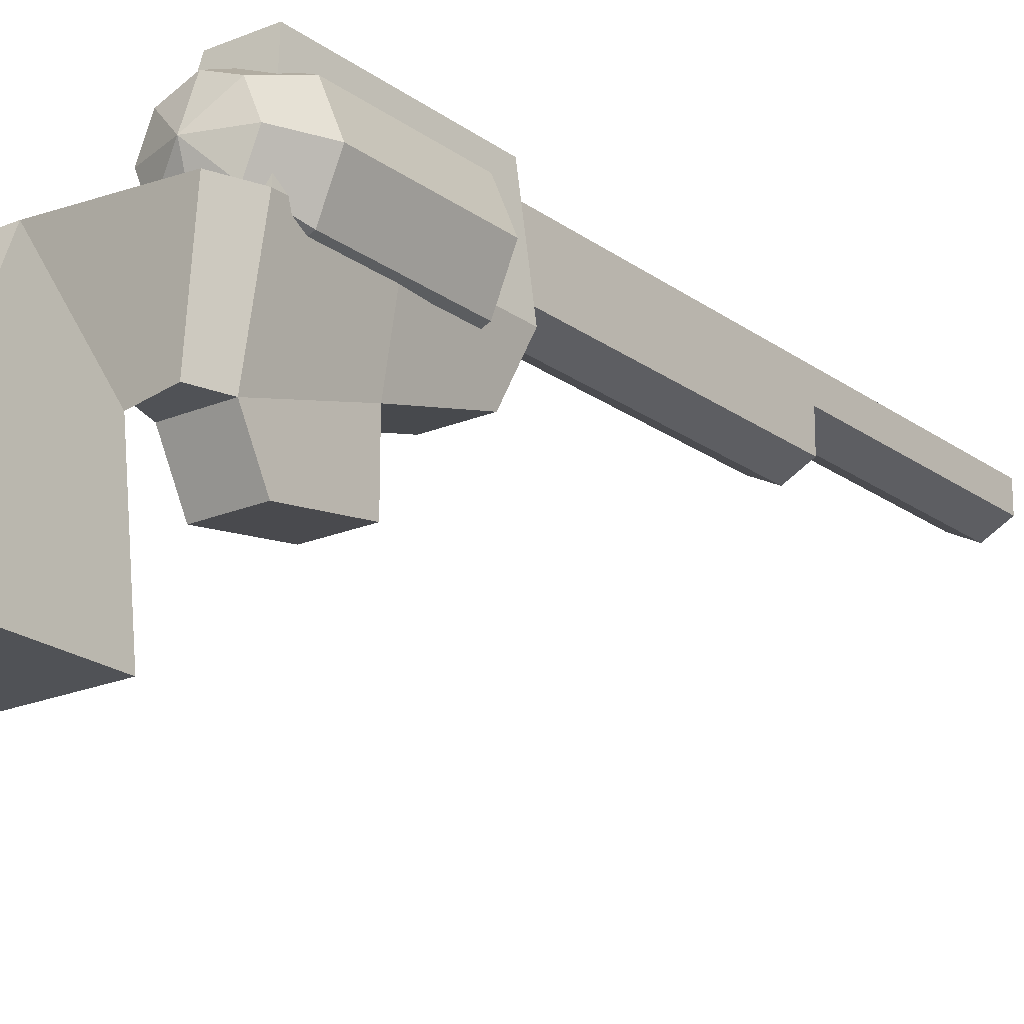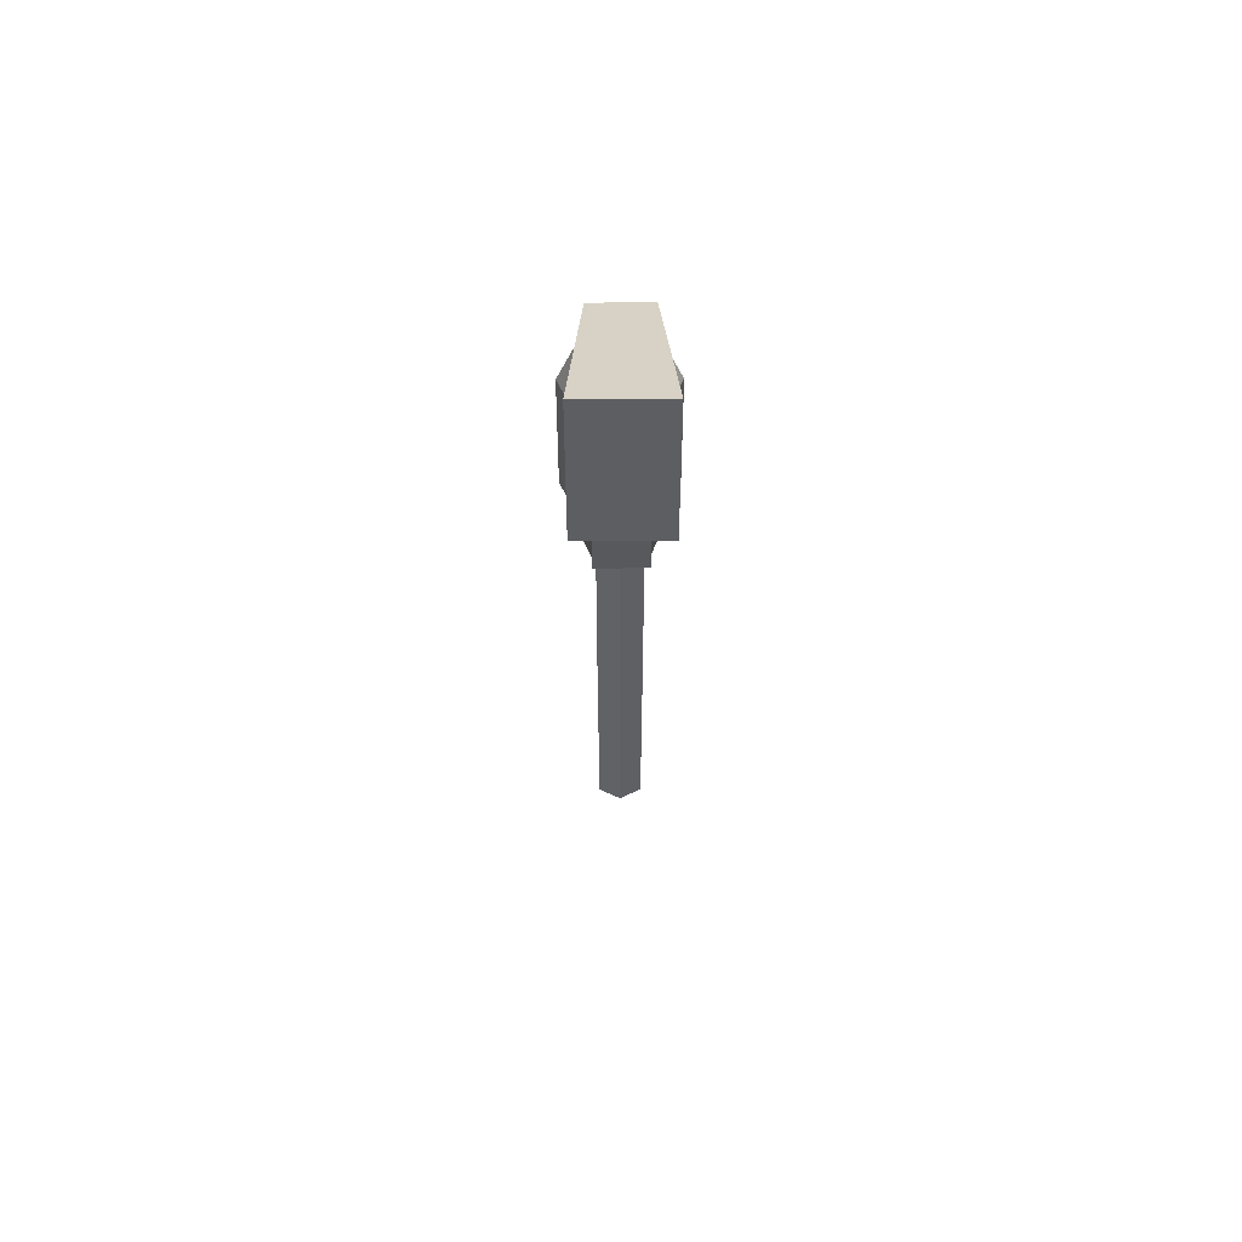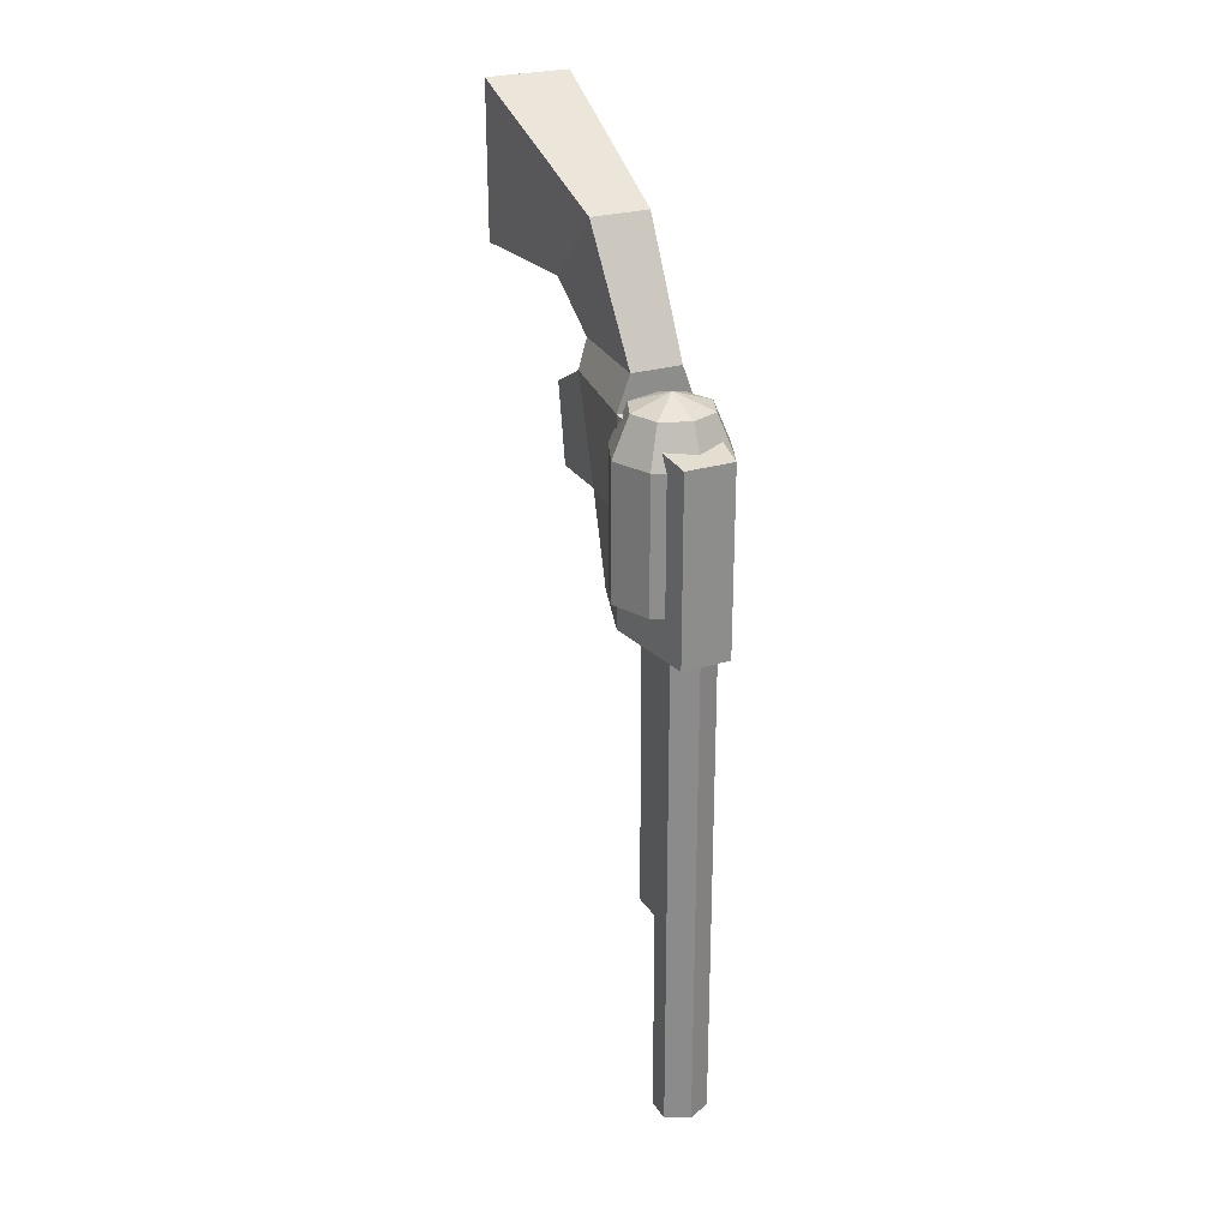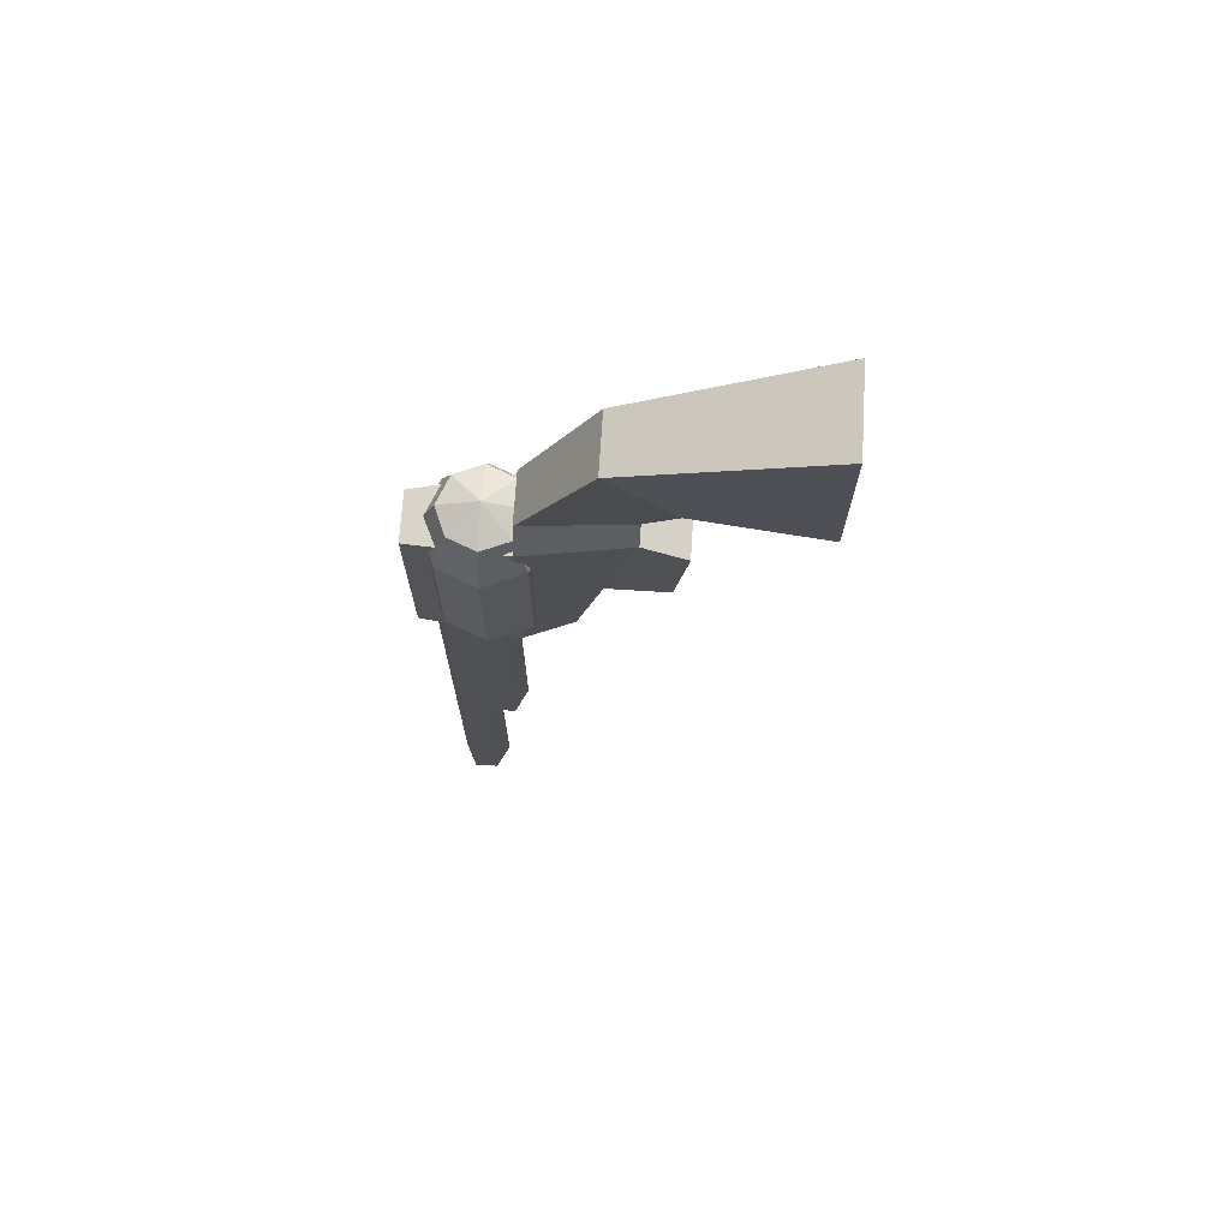
<metadata>
{"format":"obj","ext":"obj","renderer":"f3d","projection":"perspective","resolution":1024,"background":"white","views":[{"elev":-20.8,"azim":37.4,"up":"+Y"},{"elev":50.9,"azim":-0.5,"up":"+Z"},{"elev":25.9,"azim":154.0,"up":"+Z"},{"elev":70.2,"azim":-86.4,"up":"+Z"}]}
</metadata>
<code>
v 0.011 0.015 0.0511
v 0.0156 0.026 0.0511
v 0 0.026 0.0565
v -0.011 0.015 0.0511
v 0 0.0104 0.0511
v 0 0.026 0.0565
v -0.011 0.037 0.0511
v -0.0155 0.026 0.0511
v 0 0.026 0.0565
v 0.011 0.037 0.0511
v 0 0.0415 0.0511
v 0 0.026 0.0565
v 0 0.0104 0.0511
v 0.011 0.015 0.0511
v 0 0.026 0.0565
v -0.0155 0.026 0.0511
v -0.011 0.015 0.0511
v 0 0.026 0.0565
v 0 0.0415 0.0511
v -0.011 0.037 0.0511
v 0 0.026 0.0565
v 0.0156 0.026 0.0511
v 0.011 0.037 0.0511
v 0 0.026 0.0565
v 0.0148 0.0148 0.047
v 0.0148 0.0148 0.0091
v 0.0096 0.0533 0.0396
v 0.0096 0.0533 0.0396
v 0.0148 0.0148 0.0091
v 0.0096 0.0533 0.0091
v 0.0148 0.0148 0.0091
v 0.0148 0.0148 -0.0327
v 0.0096 0.0533 0.0091
v 0.0096 0.0533 0.0091
v 0.0148 0.0148 -0.0327
v 0.0096 0.0533 -0.0327
v 0.0148 0.0148 -0.0327
v -0.0148 0.0148 -0.0327
v 0.0096 0.0533 -0.0327
v 0.0096 0.0533 -0.0327
v -0.0148 0.0148 -0.0327
v -0.0096 0.0533 -0.0327
v -0.0148 0.0148 -0.0327
v -0.0148 0.0148 0.0091
v -0.0096 0.0533 -0.0327
v -0.0096 0.0533 -0.0327
v -0.0148 0.0148 0.0091
v -0.0096 0.0533 0.0091
v -0.0148 0.0148 0.0091
v -0.0148 0.0148 0.047
v -0.0096 0.0533 0.0091
v -0.0096 0.0533 0.0091
v -0.0148 0.0148 0.047
v -0.0096 0.0533 0.0396
v 0.0099 -0.0376 0.0092
v 0.0099 -0.0139 0.0091
v 0.0099 -0.0427 0.0398
v 0.0099 -0.0427 0.0398
v 0.0099 -0.0139 0.0091
v 0.0099 -0.0258 0.0491
v -0.0148 0.0148 0.047
v 0.0148 0.0148 0.047
v -0.0096 0.0533 0.0396
v -0.0096 0.0533 0.0396
v 0.0148 0.0148 0.047
v 0.0096 0.0533 0.0396
v -0.0096 0.0533 -0.0327
v 0.0096 0.0533 0.0091
v 0.0096 0.0533 -0.0327
v -0.0096 0.0533 0.0091
v 0.0096 0.0533 0.0091
v -0.0096 0.0533 -0.0327
v -0.0096 0.0533 0.0091
v 0.0096 0.0533 0.0396
v 0.0096 0.0533 0.0091
v -0.0096 0.0533 0.0396
v 0.0096 0.0533 0.0396
v -0.0096 0.0533 0.0091
v 0.0223 0.026 -0.0167
v 0.0158 0.0418 -0.0167
v 0.0223 0.026 0.0357
v 0.0223 0.026 0.0357
v 0.0158 0.0418 -0.0167
v 0.0158 0.0418 0.0357
v 0.0158 0.0102 -0.0167
v 0.0223 0.026 -0.0167
v 0.0158 0.0102 0.0357
v 0.0158 0.0102 0.0357
v 0.0223 0.026 -0.0167
v 0.0223 0.026 0.0357
v -0.0158 0.0102 -0.0167
v 0 0.0037 -0.0167
v -0.0158 0.0102 0.0357
v -0.0158 0.0102 0.0357
v 0 0.0037 -0.0167
v 0 0.0037 0.0357
v -0.0158 0.0418 -0.0167
v -0.0223 0.026 -0.0167
v -0.0158 0.0418 0.0357
v -0.0158 0.0418 0.0357
v -0.0223 0.026 -0.0167
v -0.0223 0.026 0.0357
v 0.0158 0.0418 -0.0167
v 0 0.0483 -0.0167
v 0.0158 0.0418 0.0357
v 0.0158 0.0418 0.0357
v 0 0.0483 -0.0167
v 0 0.0483 0.0357
v 0 0.0037 -0.0167
v 0.0158 0.0102 -0.0167
v 0 0.0037 0.0357
v 0 0.0037 0.0357
v 0.0158 0.0102 -0.0167
v 0.0158 0.0102 0.0357
v -0.0223 0.026 -0.0167
v -0.0158 0.0102 -0.0167
v -0.0223 0.026 0.0357
v -0.0223 0.026 0.0357
v -0.0158 0.0102 -0.0167
v -0.0158 0.0102 0.0357
v 0 0.0483 -0.0167
v -0.0158 0.0418 -0.0167
v 0 0.0483 0.0357
v 0 0.0483 0.0357
v -0.0158 0.0418 -0.0167
v -0.0158 0.0418 0.0357
v -0.0158 0.0418 0.0357
v -0.0223 0.026 0.0357
v -0.011 0.037 0.0511
v -0.011 0.037 0.0511
v -0.0223 0.026 0.0357
v -0.0155 0.026 0.0511
v 0.0158 0.0418 0.0357
v 0 0.0483 0.0357
v 0.011 0.037 0.0511
v 0.011 0.037 0.0511
v 0 0.0483 0.0357
v 0 0.0415 0.0511
v 0 0.0037 0.0357
v 0.0158 0.0102 0.0357
v 0 0.0104 0.0511
v 0 0.0104 0.0511
v 0.0158 0.0102 0.0357
v 0.011 0.015 0.0511
v -0.0223 0.026 0.0357
v -0.0158 0.0102 0.0357
v -0.0155 0.026 0.0511
v -0.0155 0.026 0.0511
v -0.0158 0.0102 0.0357
v -0.011 0.015 0.0511
v 0 0.0483 0.0357
v -0.0158 0.0418 0.0357
v 0 0.0415 0.0511
v 0 0.0415 0.0511
v -0.0158 0.0418 0.0357
v -0.011 0.037 0.0511
v 0.0223 0.026 0.0357
v 0.0158 0.0418 0.0357
v 0.0156 0.026 0.0511
v 0.0156 0.026 0.0511
v 0.0158 0.0418 0.0357
v 0.011 0.037 0.0511
v 0.0158 0.0102 0.0357
v 0.0223 0.026 0.0357
v 0.011 0.015 0.0511
v 0.011 0.015 0.0511
v 0.0223 0.026 0.0357
v 0.0156 0.026 0.0511
v -0.0158 0.0102 0.0357
v 0 0.0037 0.0357
v -0.011 0.015 0.0511
v -0.011 0.015 0.0511
v 0 0.0037 0.0357
v 0 0.0104 0.0511
v 0.0099 -0.0139 0.0091
v 0.0099 -0.0041 -0.0262
v 0.0148 0.0148 0.0091
v 0.0148 0.0148 0.0091
v 0.0099 -0.0041 -0.0262
v 0.0148 0.0148 -0.0327
v -0.0098 -0.0139 0.0091
v -0.0098 -0.0258 0.0491
v -0.0148 0.0148 0.0091
v -0.0148 0.0148 0.0091
v -0.0098 -0.0258 0.0491
v -0.0148 0.0148 0.047
v -0.0098 -0.0041 -0.0262
v -0.0098 -0.0139 0.0091
v -0.0148 0.0148 -0.0327
v -0.0148 0.0148 -0.0327
v -0.0098 -0.0139 0.0091
v -0.0148 0.0148 0.0091
v 0.0065 -0.0258 0.0606
v 0.0099 -0.0258 0.0491
v 0.0098 0.0148 0.0606
v 0.0098 0.0148 0.0606
v 0.0099 -0.0258 0.0491
v 0.0148 0.0148 0.047
v 0.0099 -0.0258 0.0491
v 0.0099 -0.0139 0.0091
v 0.0148 0.0148 0.047
v 0.0148 0.0148 0.047
v 0.0099 -0.0139 0.0091
v 0.0148 0.0148 0.0091
v -0.0098 -0.0041 -0.0262
v 0.0099 -0.0041 -0.0262
v -0.0098 -0.0139 0.0091
v -0.0098 -0.0139 0.0091
v 0.0099 -0.0041 -0.0262
v 0.0099 -0.0139 0.0091
v 0.0099 -0.0041 -0.0262
v -0.0098 -0.0041 -0.0262
v 0.0148 0.0148 -0.0327
v 0.0148 0.0148 -0.0327
v -0.0098 -0.0041 -0.0262
v -0.0148 0.0148 -0.0327
v -0.0114 -0.0388 0.0796
v -0.0065 -0.0258 0.0606
v 0.0114 -0.0388 0.0796
v 0.0114 -0.0388 0.0796
v -0.0065 -0.0258 0.0606
v 0.0065 -0.0258 0.0606
v -0.0098 0.0148 0.0606
v -0.0148 0.0148 0.047
v -0.0065 -0.0258 0.0606
v -0.0065 -0.0258 0.0606
v -0.0148 0.0148 0.047
v -0.0098 -0.0258 0.0491
v 0.0098 0.0148 0.0606
v 0.0148 0.0148 0.047
v -0.0098 0.0148 0.0606
v -0.0098 0.0148 0.0606
v 0.0148 0.0148 0.047
v -0.0148 0.0148 0.047
v -0.0065 -0.0258 0.0606
v -0.0098 -0.0258 0.0491
v 0.0065 -0.0258 0.0606
v 0.0065 -0.0258 0.0606
v -0.0098 -0.0258 0.0491
v 0.0099 -0.0258 0.0491
v -0.0098 -0.0427 0.0398
v -0.0098 -0.0258 0.0491
v -0.0098 -0.0376 0.0092
v -0.0098 -0.0376 0.0092
v -0.0098 -0.0258 0.0491
v -0.0098 -0.0139 0.0091
v -0.0098 -0.0376 0.0092
v 0.0099 -0.0376 0.0092
v -0.0098 -0.0427 0.0398
v -0.0098 -0.0427 0.0398
v 0.0099 -0.0376 0.0092
v 0.0099 -0.0427 0.0398
v -0.0098 -0.0376 0.0092
v -0.0098 -0.0139 0.0091
v 0.0099 -0.0376 0.0092
v 0.0099 -0.0376 0.0092
v -0.0098 -0.0139 0.0091
v 0.0099 -0.0139 0.0091
v -0.0223 0.026 -0.0167
v -0.0158 0.0418 -0.0167
v -0.0158 0.0102 -0.0167
v 0 0.0483 -0.0167
v -0.0158 0.0102 -0.0167
v -0.0158 0.0418 -0.0167
v 0 0.0037 -0.0167
v -0.0158 0.0102 -0.0167
v 0 0.0483 -0.0167
v 0.0158 0.0418 -0.0167
v 0 0.0037 -0.0167
v 0 0.0483 -0.0167
v 0.0158 0.0102 -0.0167
v 0 0.0037 -0.0167
v 0.0158 0.0418 -0.0167
v 0.0223 0.026 -0.0167
v 0.0158 0.0102 -0.0167
v 0.0158 0.0418 -0.0167
v 0.0099 -0.0427 0.0398
v 0.0099 -0.0258 0.0491
v -0.0098 -0.0427 0.0398
v -0.0098 -0.0427 0.0398
v 0.0099 -0.0258 0.0491
v -0.0098 -0.0258 0.0491
v -0.0114 -0.013 0.1066
v -0.0098 0.0148 0.0606
v -0.0114 -0.0388 0.0796
v -0.0114 -0.0388 0.0796
v -0.0098 0.0148 0.0606
v -0.0065 -0.0258 0.0606
v 0.0114 -0.0388 0.0796
v 0.0065 -0.0258 0.0606
v 0.0114 -0.013 0.1066
v 0.0114 -0.013 0.1066
v 0.0065 -0.0258 0.0606
v 0.0098 0.0148 0.0606
v 0.0165 -0.0878 0.1393
v 0.0114 -0.013 0.1066
v -0.0165 -0.0878 0.1393
v -0.0165 -0.0878 0.1393
v 0.0114 -0.013 0.1066
v -0.0114 -0.013 0.1066
v 0.0114 -0.013 0.1066
v 0.0098 0.0148 0.0606
v -0.0114 -0.013 0.1066
v -0.0114 -0.013 0.1066
v 0.0098 0.0148 0.0606
v -0.0098 0.0148 0.0606
v -0.0165 -0.0875 0.0799
v 0.0165 -0.0875 0.0799
v -0.0165 -0.0878 0.1393
v -0.0165 -0.0878 0.1393
v 0.0165 -0.0875 0.0799
v 0.0165 -0.0878 0.1393
v -0.0165 -0.0878 0.1393
v -0.0114 -0.013 0.1066
v -0.0165 -0.0875 0.0799
v -0.0165 -0.0875 0.0799
v -0.0114 -0.013 0.1066
v -0.0114 -0.0388 0.0796
v 0.0165 -0.0875 0.0799
v 0.0114 -0.0388 0.0796
v 0.0165 -0.0878 0.1393
v 0.0165 -0.0878 0.1393
v 0.0114 -0.0388 0.0796
v 0.0114 -0.013 0.1066
v -0.0092 0.035 -0.2274
v -0.0092 0.035 -0.1415
v -0.0092 0.0445 -0.2274
v -0.0092 0.0445 -0.2274
v -0.0092 0.035 -0.1415
v -0.0092 0.0445 -0.1415
v -0.0092 0.035 -0.1415
v -0.0092 0.035 -0.0327
v -0.0092 0.0445 -0.1415
v -0.0092 0.0445 -0.1415
v -0.0092 0.035 -0.0327
v -0.0092 0.0445 -0.0327
v -0.0092 0.023 -0.1415
v -0.0092 0.035 -0.0327
v -0.0092 0.035 -0.1415
v -0.0092 0.023 -0.0327
v -0.0092 0.035 -0.0327
v -0.0092 0.023 -0.1415
v 0.0092 0.0445 -0.2274
v 0.0092 0.0445 -0.1415
v 0.0092 0.035 -0.2274
v 0.0092 0.035 -0.2274
v 0.0092 0.0445 -0.1415
v 0.0092 0.035 -0.1415
v 0.0092 0.0445 -0.1415
v 0.0092 0.0445 -0.0327
v 0.0092 0.035 -0.1415
v 0.0092 0.035 -0.1415
v 0.0092 0.0445 -0.0327
v 0.0092 0.035 -0.0327
v 0.0092 0.023 -0.0327
v 0.0092 0.035 -0.1415
v 0.0092 0.035 -0.0327
v 0.0092 0.023 -0.1415
v 0.0092 0.035 -0.1415
v 0.0092 0.023 -0.0327
v 0 0.0302 -0.2274
v 0 0.0302 -0.1415
v -0.0092 0.035 -0.2274
v -0.0092 0.035 -0.2274
v 0 0.0302 -0.1415
v -0.0092 0.035 -0.1415
v -0.0092 0.0445 -0.2274
v -0.0092 0.0445 -0.1415
v 0 0.0492 -0.2274
v 0 0.0492 -0.2274
v -0.0092 0.0445 -0.1415
v 0 0.0492 -0.1415
v -0.0092 0.0445 -0.1415
v -0.0092 0.0445 -0.0327
v 0 0.0492 -0.1415
v 0 0.0492 -0.1415
v -0.0092 0.0445 -0.0327
v 0 0.0492 -0.0327
v 0 0.0492 -0.2274
v 0 0.0492 -0.1415
v 0.0092 0.0445 -0.2274
v 0.0092 0.0445 -0.2274
v 0 0.0492 -0.1415
v 0.0092 0.0445 -0.1415
v 0 0.0492 -0.1415
v 0 0.0492 -0.0327
v 0.0092 0.0445 -0.1415
v 0.0092 0.0445 -0.1415
v 0 0.0492 -0.0327
v 0.0092 0.0445 -0.0327
v 0.0092 0.035 -0.2274
v 0.0092 0.035 -0.1415
v 0 0.0302 -0.2274
v 0 0.0302 -0.2274
v 0.0092 0.035 -0.1415
v 0 0.0302 -0.1415
v -0.0092 0.0445 -0.2274
v 0 0.0492 -0.2274
v -0.0092 0.035 -0.2274
v 0 0.0302 -0.2274
v -0.0092 0.035 -0.2274
v 0 0.0492 -0.2274
v 0.0092 0.0445 -0.2274
v 0 0.0302 -0.2274
v 0 0.0492 -0.2274
v 0.0092 0.035 -0.2274
v 0 0.0302 -0.2274
v 0.0092 0.0445 -0.2274
v -0.0092 0.023 -0.0327
v 0 0.0302 -0.0327
v -0.0092 0.035 -0.0327
v 0 0.0183 -0.0327
v 0 0.0302 -0.0327
v -0.0092 0.023 -0.0327
v 0 0.0183 -0.0327
v 0.0092 0.035 -0.0327
v 0 0.0302 -0.0327
v 0.0092 0.023 -0.0327
v 0.0092 0.035 -0.0327
v 0 0.0183 -0.0327
v 0.0092 0.023 -0.1415
v 0 0.0302 -0.1415
v 0.0092 0.035 -0.1415
v 0 0.0183 -0.1415
v 0 0.0302 -0.1415
v 0.0092 0.023 -0.1415
v 0 0.0183 -0.1415
v -0.0092 0.035 -0.1415
v 0 0.0302 -0.1415
v -0.0092 0.023 -0.1415
v -0.0092 0.035 -0.1415
v 0 0.0183 -0.1415
v 0.0092 0.023 -0.1415
v 0.0092 0.023 -0.0327
v 0 0.0183 -0.1415
v 0 0.0183 -0.1415
v 0.0092 0.023 -0.0327
v 0 0.0183 -0.0327
v 0 0.0183 -0.1415
v 0 0.0183 -0.0327
v -0.0092 0.023 -0.1415
v -0.0092 0.023 -0.1415
v 0 0.0183 -0.0327
v -0.0092 0.023 -0.0327
v -0.0165 -0.0875 0.0799
v -0.0114 -0.0388 0.0796
v 0.0165 -0.0875 0.0799
v 0.0165 -0.0875 0.0799
v -0.0114 -0.0388 0.0796
v 0.0114 -0.0388 0.0796
g mesh_0
f 1 2 3
f 4 5 6
f 7 8 9
f 10 11 12
f 13 14 15
f 16 17 18
f 19 20 21
f 22 23 24
f 25 26 27
f 28 29 30
f 31 32 33
f 34 35 36
f 37 38 39
f 40 41 42
f 43 44 45
f 46 47 48
f 49 50 51
f 52 53 54
f 55 56 57
f 58 59 60
f 61 62 63
f 64 65 66
f 67 68 69
f 70 71 72
f 73 74 75
f 76 77 78
f 79 80 81
f 82 83 84
f 85 86 87
f 88 89 90
f 91 92 93
f 94 95 96
f 97 98 99
f 100 101 102
f 103 104 105
f 106 107 108
f 109 110 111
f 112 113 114
f 115 116 117
f 118 119 120
f 121 122 123
f 124 125 126
f 127 128 129
f 130 131 132
f 133 134 135
f 136 137 138
f 139 140 141
f 142 143 144
f 145 146 147
f 148 149 150
f 151 152 153
f 154 155 156
f 157 158 159
f 160 161 162
f 163 164 165
f 166 167 168
f 169 170 171
f 172 173 174
f 175 176 177
f 178 179 180
f 181 182 183
f 184 185 186
f 187 188 189
f 190 191 192
f 193 194 195
f 196 197 198
f 199 200 201
f 202 203 204
f 205 206 207
f 208 209 210
f 211 212 213
f 214 215 216
f 217 218 219
f 220 221 222
f 223 224 225
f 226 227 228
f 229 230 231
f 232 233 234
f 235 236 237
f 238 239 240
f 241 242 243
f 244 245 246
f 247 248 249
f 250 251 252
f 253 254 255
f 256 257 258
f 259 260 261
f 262 263 264
f 265 266 267
f 268 269 270
f 271 272 273
f 274 275 276
f 277 278 279
f 280 281 282
f 283 284 285
f 286 287 288
f 289 290 291
f 292 293 294
f 295 296 297
f 298 299 300
f 301 302 303
f 304 305 306
f 307 308 309
f 310 311 312
f 313 314 315
f 316 317 318
f 319 320 321
f 322 323 324
f 325 326 327
f 328 329 330
f 331 332 333
f 334 335 336
f 337 338 339
f 340 341 342
f 343 344 345
f 346 347 348
f 349 350 351
f 352 353 354
f 355 356 357
f 358 359 360
f 361 362 363
f 364 365 366
f 367 368 369
f 370 371 372
f 373 374 375
f 376 377 378
f 379 380 381
f 382 383 384
f 385 386 387
f 388 389 390
f 391 392 393
f 394 395 396
f 397 398 399
f 400 401 402
f 403 404 405
f 406 407 408
f 409 410 411
f 412 413 414
f 415 416 417
f 418 419 420
f 421 422 423
f 424 425 426
f 427 428 429
f 430 431 432
f 433 434 435
f 436 437 438
f 439 440 441
f 442 443 444
f 445 446 447
f 448 449 450

</code>
